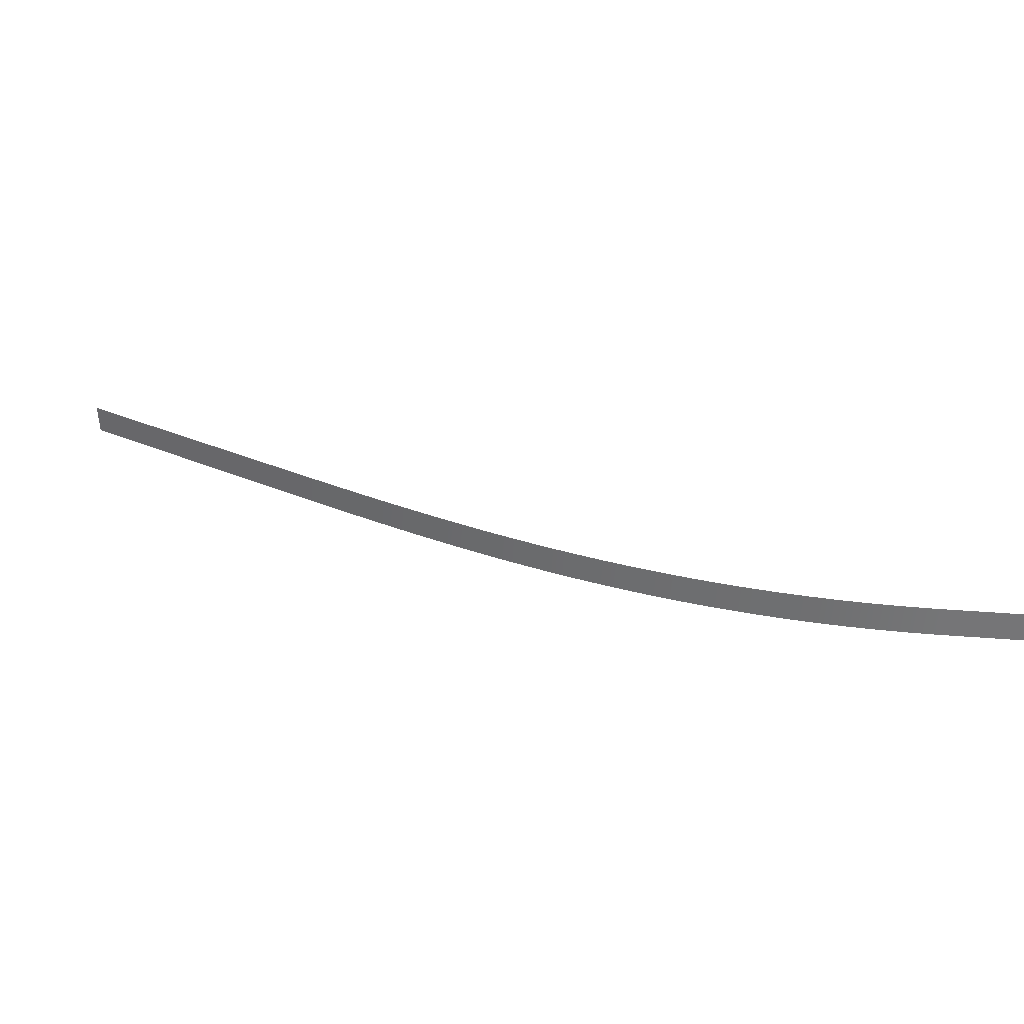
<metadata>
{"format":"obj","ext":"obj","renderer":"f3d","projection":"perspective","resolution":1024,"background":"white","views":[{"elev":-59.0,"azim":2.9,"up":"+Y"}]}
</metadata>
<code>
g Inrun
v 0 0 1.325
v 0 0 -1.325
v -6.597 1.282 1.325
v -6.597 1.282 -1.325
v -7.486 1.459 1.325
v -7.486 1.459 -1.325
v -8.376 1.645 1.325
v -8.376 1.645 -1.325
v -9.266 1.839 1.325
v -9.266 1.839 -1.325
v -10.16 2.041 1.325
v -10.16 2.041 -1.325
v -11.05 2.252 1.325
v -11.05 2.252 -1.325
v -11.93 2.472 1.325
v -11.93 2.472 -1.325
v -12.82 2.7 1.325
v -12.82 2.7 -1.325
v -13.71 2.937 1.325
v -13.71 2.937 -1.325
v -14.6 3.182 1.325
v -14.6 3.182 -1.325
v -15.49 3.437 1.325
v -15.49 3.437 -1.325
v -16.38 3.699 1.325
v -16.38 3.699 -1.325
v -17.27 3.971 1.325
v -17.27 3.971 -1.325
v -18.16 4.251 1.325
v -18.16 4.251 -1.325
v -19.05 4.54 1.325
v -19.05 4.54 -1.325
v -19.94 4.838 1.325
v -19.94 4.838 -1.325
v -20.83 5.145 1.325
v -20.83 5.145 -1.325
v -21.72 5.46 1.325
v -21.72 5.46 -1.325
v -22.61 5.784 1.325
v -22.61 5.784 -1.325
v -23.5 6.117 1.325
v -23.5 6.117 -1.325
v -24.39 6.458 1.325
v -24.39 6.458 -1.325
v -25.28 6.808 1.325
v -25.28 6.808 -1.325
v -26.17 7.167 1.325
v -26.17 7.167 -1.325
v -27.06 7.535 1.325
v -27.06 7.535 -1.325
v -27.95 7.911 1.325
v -27.95 7.911 -1.325
v -28.84 8.296 1.325
v -28.84 8.296 -1.325
v -29.73 8.689 1.325
v -29.73 8.689 -1.325
v -30.62 9.091 1.325
v -30.62 9.091 -1.325
v -31.51 9.501 1.325
v -31.51 9.501 -1.325
v -32.4 9.92 1.325
v -32.4 9.92 -1.325
v -33.29 10.35 1.325
v -33.29 10.35 -1.325
v -34.18 10.78 1.325
v -34.18 10.78 -1.325
v -35.07 11.23 1.325
v -35.07 11.23 -1.325
v -35.96 11.68 1.325
v -35.96 11.68 -1.325
v -36.85 12.14 1.325
v -36.85 12.14 -1.325
v -37.74 12.6 1.325
v -37.74 12.6 -1.325
v -38.63 13.08 1.325
v -38.63 13.08 -1.325
v -39.52 13.56 1.325
v -39.52 13.56 -1.325
v -40.41 14.05 1.325
v -40.41 14.05 -1.325
v -41.3 14.55 1.325
v -41.3 14.55 -1.325
v -42.19 15.05 1.325
v -42.19 15.05 -1.325
v -43.08 15.57 1.325
v -43.08 15.57 -1.325
v -43.96 16.09 1.325
v -43.96 16.09 -1.325
v -44.85 16.61 1.325
v -44.85 16.61 -1.325
v -45.74 17.14 1.325
v -45.74 17.14 -1.325
v -46.63 17.68 1.325
v -46.63 17.68 -1.325
v -47.52 18.23 1.325
v -47.52 18.23 -1.325
v -48.41 18.78 1.325
v -48.41 18.78 -1.325
v -49.3 19.34 1.325
v -49.3 19.34 -1.325
v -50.19 19.9 1.325
v -50.19 19.9 -1.325
v -51.08 20.47 1.325
v -51.08 20.47 -1.325
v -51.97 21.04 1.325
v -51.97 21.04 -1.325
v -52.86 21.62 1.325
v -52.86 21.62 -1.325
v -53.75 22.2 1.325
v -53.75 22.2 -1.325
v -54.64 22.79 1.325
v -54.64 22.79 -1.325
v -55.53 23.38 1.325
v -55.53 23.38 -1.325
v -56.42 23.98 1.325
v -56.42 23.98 -1.325
v -57.31 24.58 1.325
v -57.31 24.58 -1.325
v -58.2 25.18 1.325
v -58.2 25.18 -1.325
v -59.09 25.79 1.325
v -59.09 25.79 -1.325
v -59.98 26.4 1.325
v -59.98 26.4 -1.325
v -60.87 27.01 1.325
v -60.87 27.01 -1.325
v -61.76 27.63 1.325
v -61.76 27.63 -1.325
v -62.65 28.24 1.325
v -62.65 28.24 -1.325
v -63.54 28.86 1.325
v -63.54 28.86 -1.325
v -64.43 29.48 1.325
v -64.43 29.48 -1.325
v -65.32 30.1 1.325
v -65.32 30.1 -1.325
v -66.21 30.72 1.325
v -66.21 30.72 -1.325
v -67.1 31.35 1.325
v -67.1 31.35 -1.325
v -67.99 31.97 1.325
v -67.99 31.97 -1.325
v -68.81 32.55 1.325
v -68.81 32.55 -1.325
v -69.64 33.13 1.325
v -69.64 33.13 -1.325
v -70.46 33.7 1.325
v -70.46 33.7 -1.325
v -71.29 34.28 1.325
v -71.29 34.28 -1.325
v -72.12 34.86 1.325
v -72.12 34.86 -1.325
v -72.94 35.44 1.325
v -72.94 35.44 -1.325
v -73.77 36.02 1.325
v -73.77 36.02 -1.325
v -74.59 36.59 1.325
v -74.59 36.59 -1.325
v -75.42 37.17 1.325
v -75.42 37.17 -1.325
v -76.24 37.75 1.325
v -76.24 37.75 -1.325
v -77.07 38.33 1.325
v -77.07 38.33 -1.325
v -77.9 38.91 1.325
v -77.9 38.91 -1.325
v -78.72 39.49 1.325
v -78.72 39.49 -1.325
v -79.55 40.06 1.325
v -79.55 40.06 -1.325
v -80.37 40.64 1.325
v -80.37 40.64 -1.325
v -81.2 41.22 1.325
v -81.2 41.22 -1.325
v -82.02 41.8 1.325
v -82.02 41.8 -1.325
v -82.85 42.38 1.325
v -82.85 42.38 -1.325
v -83.68 42.95 1.325
v -83.68 42.95 -1.325
v -84.5 43.53 1.325
v -84.5 43.53 -1.325
v -85.33 44.11 1.325
v -85.33 44.11 -1.325
v -86.15 44.69 1.325
v -86.15 44.69 -1.325
v -86.98 45.27 1.325
v -86.98 45.27 -1.325
f 1 4 2
f 1 3 4
f 3 6 4
f 3 5 6
f 5 8 6
f 5 7 8
f 7 10 8
f 7 9 10
f 9 12 10
f 9 11 12
f 11 14 12
f 11 13 14
f 13 16 14
f 13 15 16
f 15 18 16
f 15 17 18
f 17 20 18
f 17 19 20
f 19 22 20
f 19 21 22
f 21 24 22
f 21 23 24
f 23 26 24
f 23 25 26
f 25 28 26
f 25 27 28
f 27 30 28
f 27 29 30
f 29 32 30
f 29 31 32
f 31 34 32
f 31 33 34
f 33 36 34
f 33 35 36
f 35 38 36
f 35 37 38
f 37 40 38
f 37 39 40
f 39 42 40
f 39 41 42
f 41 44 42
f 41 43 44
f 43 46 44
f 43 45 46
f 45 48 46
f 45 47 48
f 47 50 48
f 47 49 50
f 49 52 50
f 49 51 52
f 51 54 52
f 51 53 54
f 53 56 54
f 53 55 56
f 55 58 56
f 55 57 58
f 57 60 58
f 57 59 60
f 59 62 60
f 59 61 62
f 61 64 62
f 61 63 64
f 63 66 64
f 63 65 66
f 65 68 66
f 65 67 68
f 67 70 68
f 67 69 70
f 69 72 70
f 69 71 72
f 71 74 72
f 71 73 74
f 73 76 74
f 73 75 76
f 75 78 76
f 75 77 78
f 77 80 78
f 77 79 80
f 79 82 80
f 79 81 82
f 81 84 82
f 81 83 84
f 83 86 84
f 83 85 86
f 85 88 86
f 85 87 88
f 87 90 88
f 87 89 90
f 89 92 90
f 89 91 92
f 91 94 92
f 91 93 94
f 93 96 94
f 93 95 96
f 95 98 96
f 95 97 98
f 97 100 98
f 97 99 100
f 99 102 100
f 99 101 102
f 101 104 102
f 101 103 104
f 103 106 104
f 103 105 106
f 105 108 106
f 105 107 108
f 107 110 108
f 107 109 110
f 109 112 110
f 109 111 112
f 111 114 112
f 111 113 114
f 113 116 114
f 113 115 116
f 115 118 116
f 115 117 118
f 117 120 118
f 117 119 120
f 119 122 120
f 119 121 122
f 121 124 122
f 121 123 124
f 123 126 124
f 123 125 126
f 125 128 126
f 125 127 128
f 127 130 128
f 127 129 130
f 129 132 130
f 129 131 132
f 131 134 132
f 131 133 134
f 133 136 134
f 133 135 136
f 135 138 136
f 135 137 138
f 137 140 138
f 137 139 140
f 139 142 140
f 139 141 142
f 141 144 142
f 141 143 144
f 143 146 144
f 143 145 146
f 145 148 146
f 145 147 148
f 147 150 148
f 147 149 150
f 149 152 150
f 149 151 152
f 151 154 152
f 151 153 154
f 153 156 154
f 153 155 156
f 155 158 156
f 155 157 158
f 157 160 158
f 157 159 160
f 159 162 160
f 159 161 162
f 161 164 162
f 161 163 164
f 163 166 164
f 163 165 166
f 165 168 166
f 165 167 168
f 167 170 168
f 167 169 170
f 169 172 170
f 169 171 172
f 171 174 172
f 171 173 174
f 173 176 174
f 173 175 176
f 175 178 176
f 175 177 178
f 177 180 178
f 177 179 180
f 179 182 180
f 179 181 182
f 181 184 182
f 181 183 184
f 183 186 184
f 183 185 186
f 185 188 186
f 185 187 188

</code>
